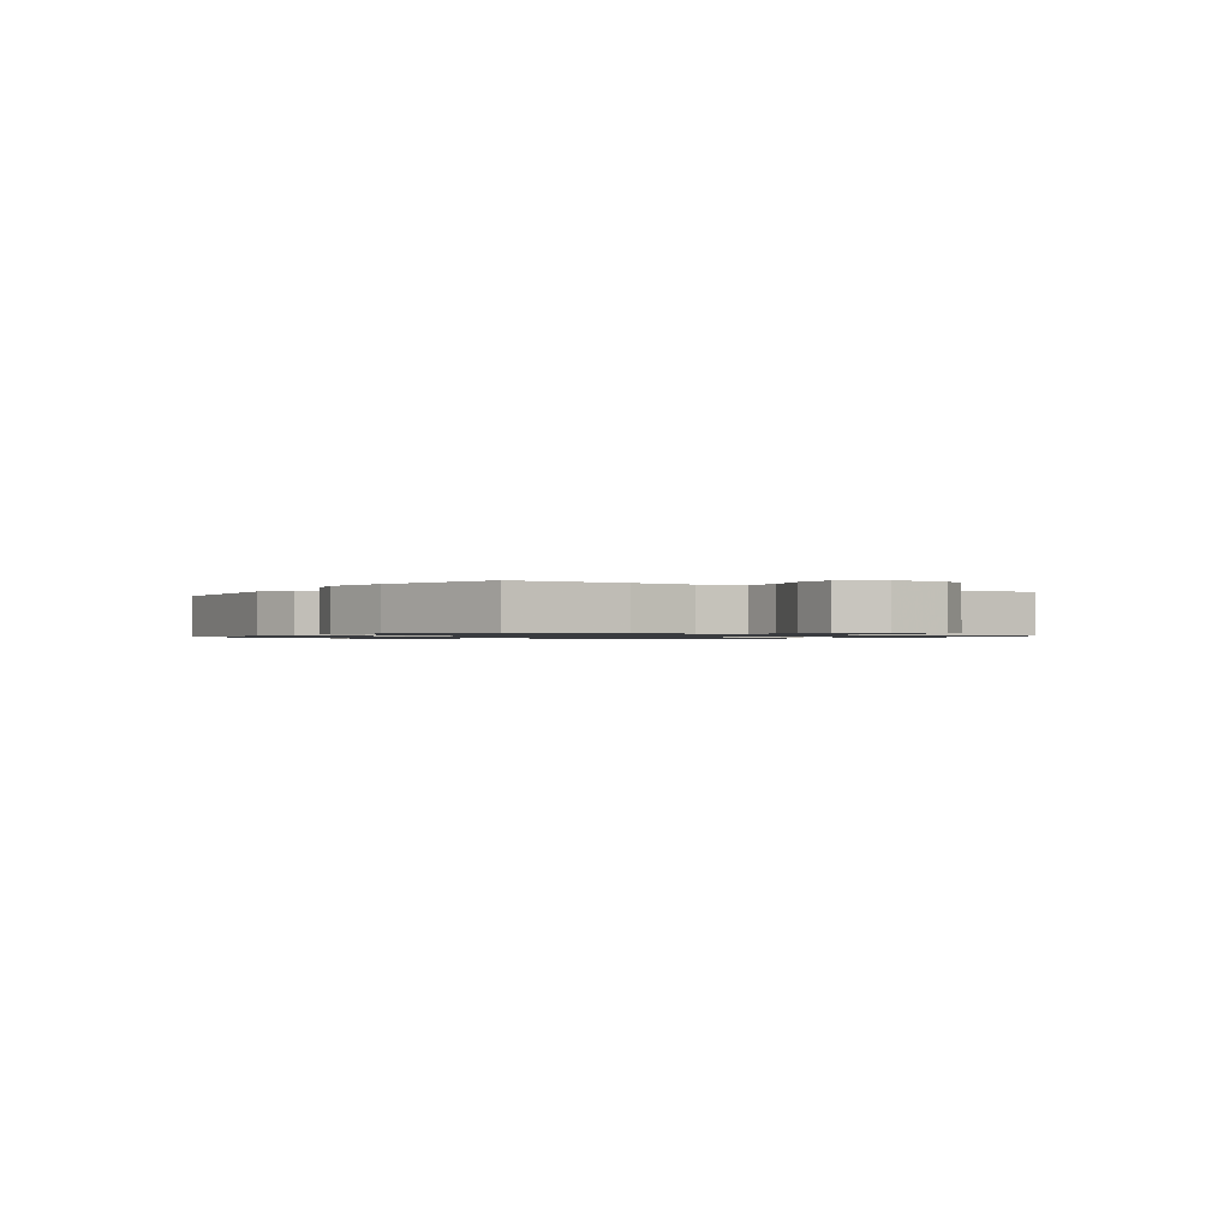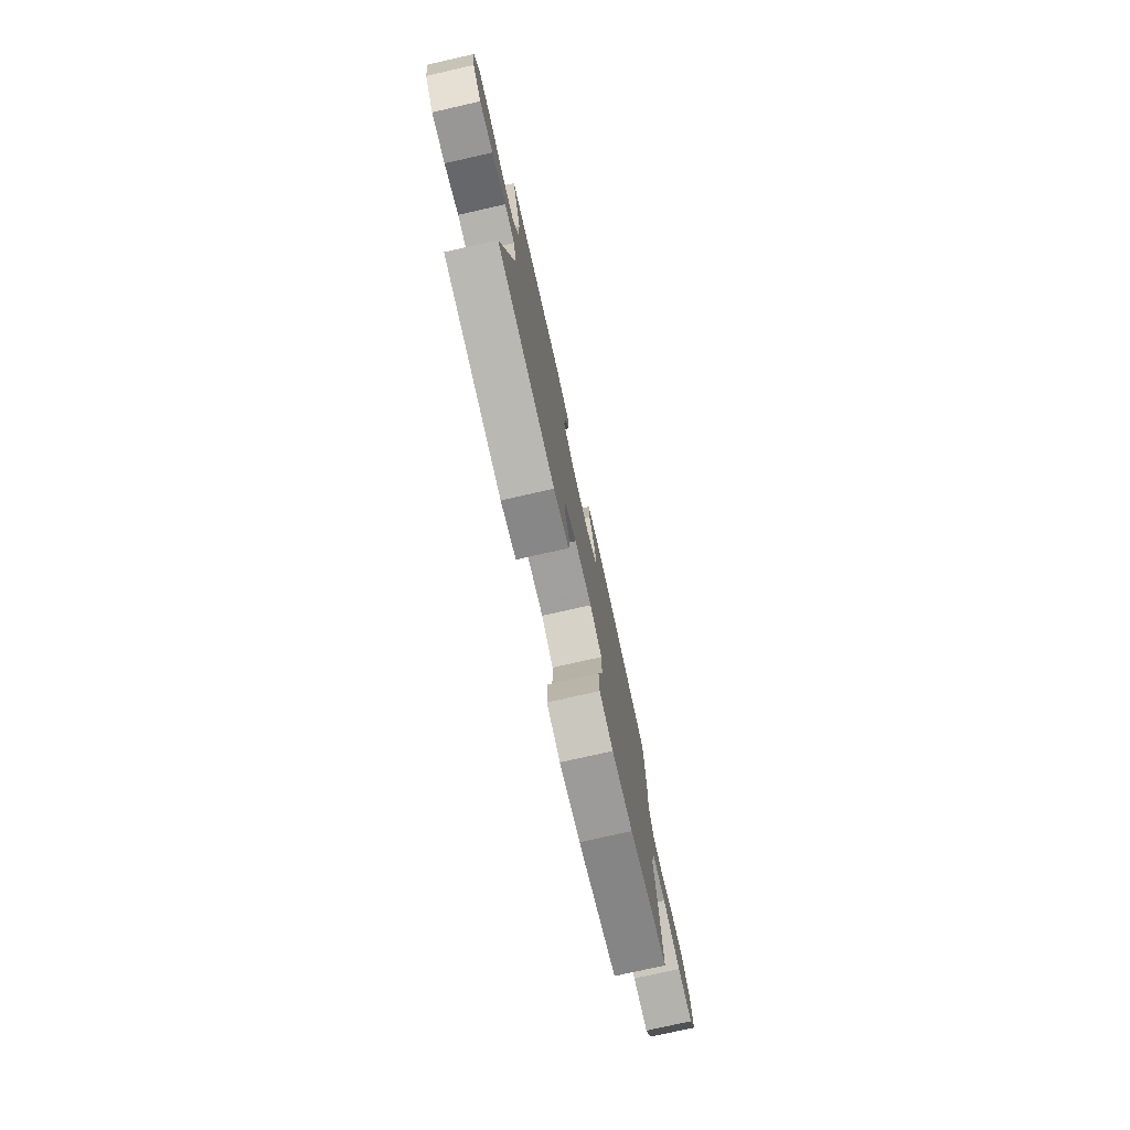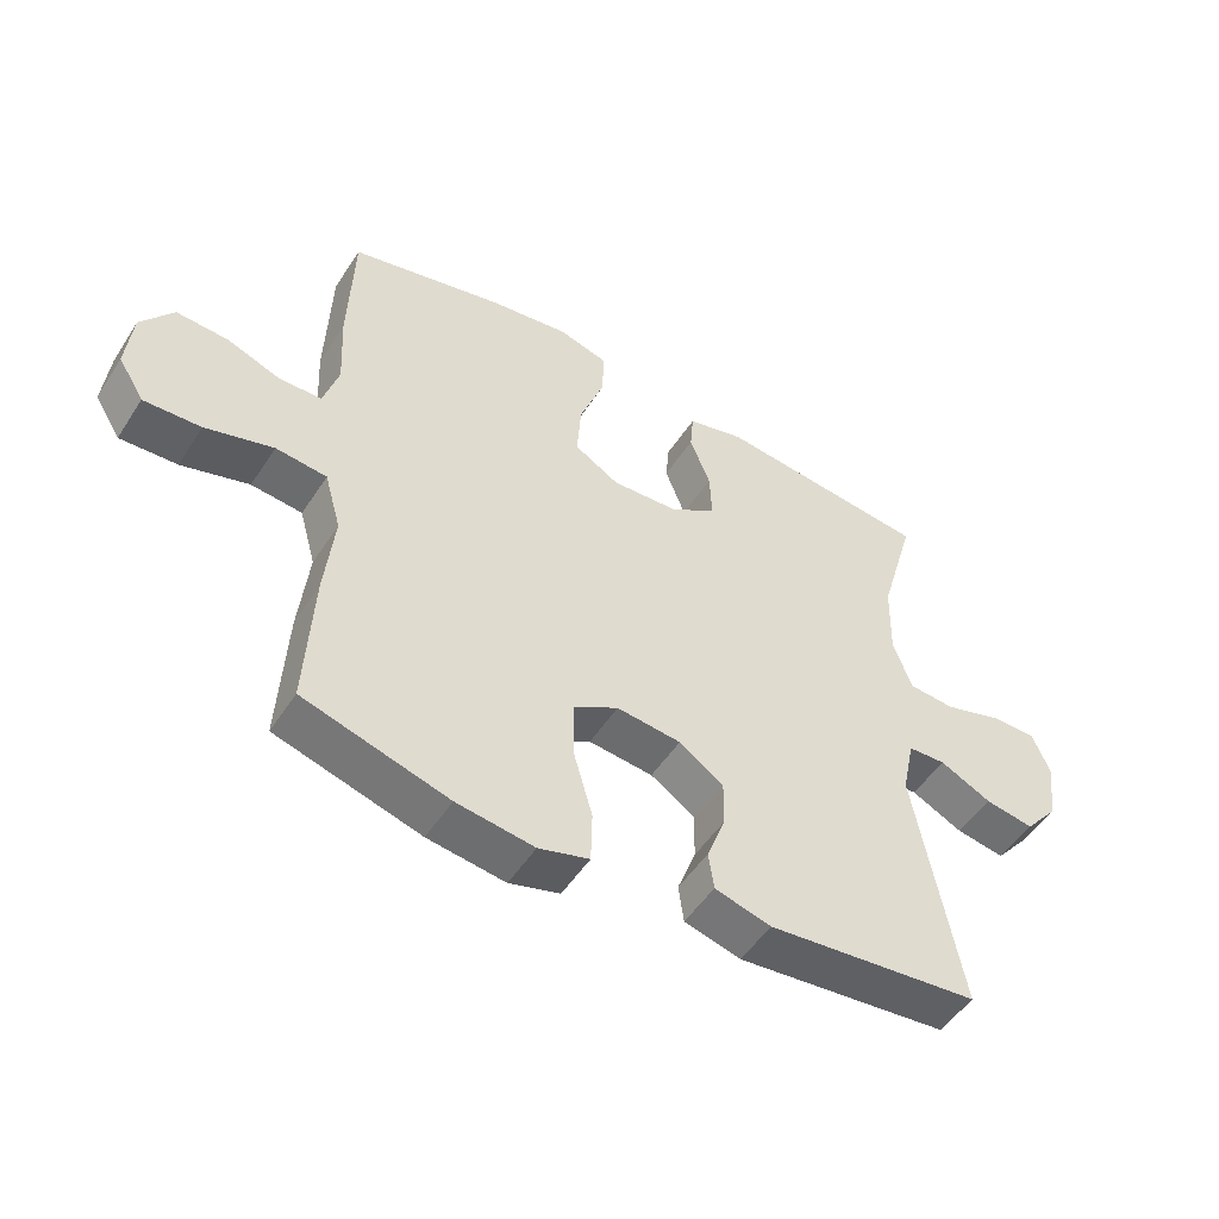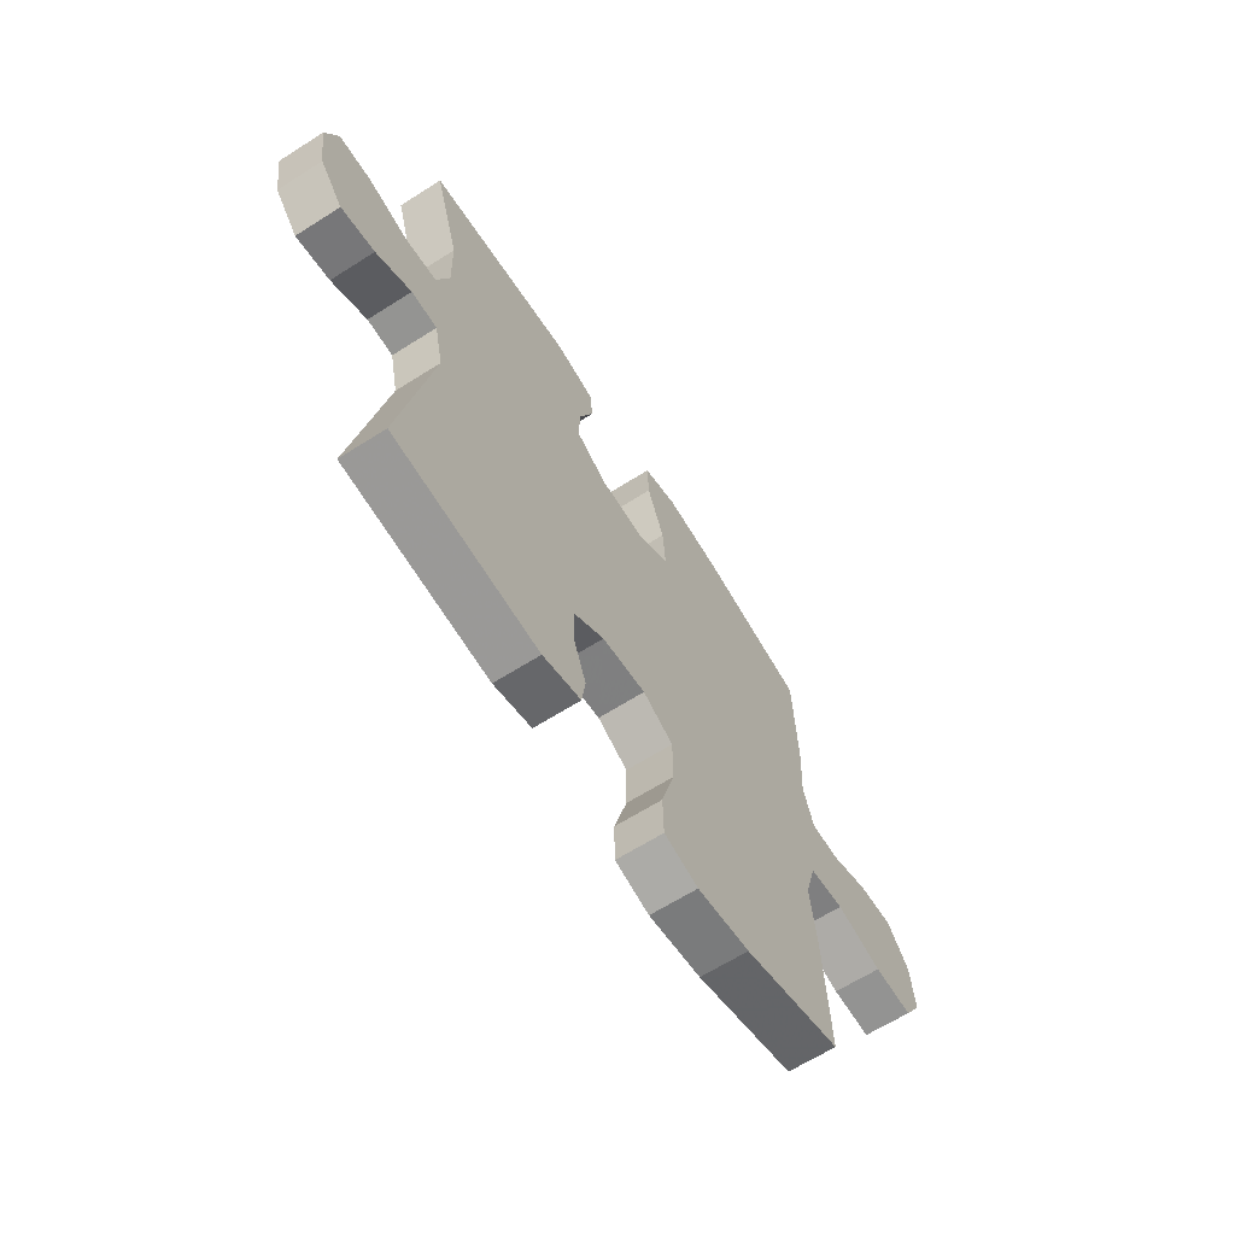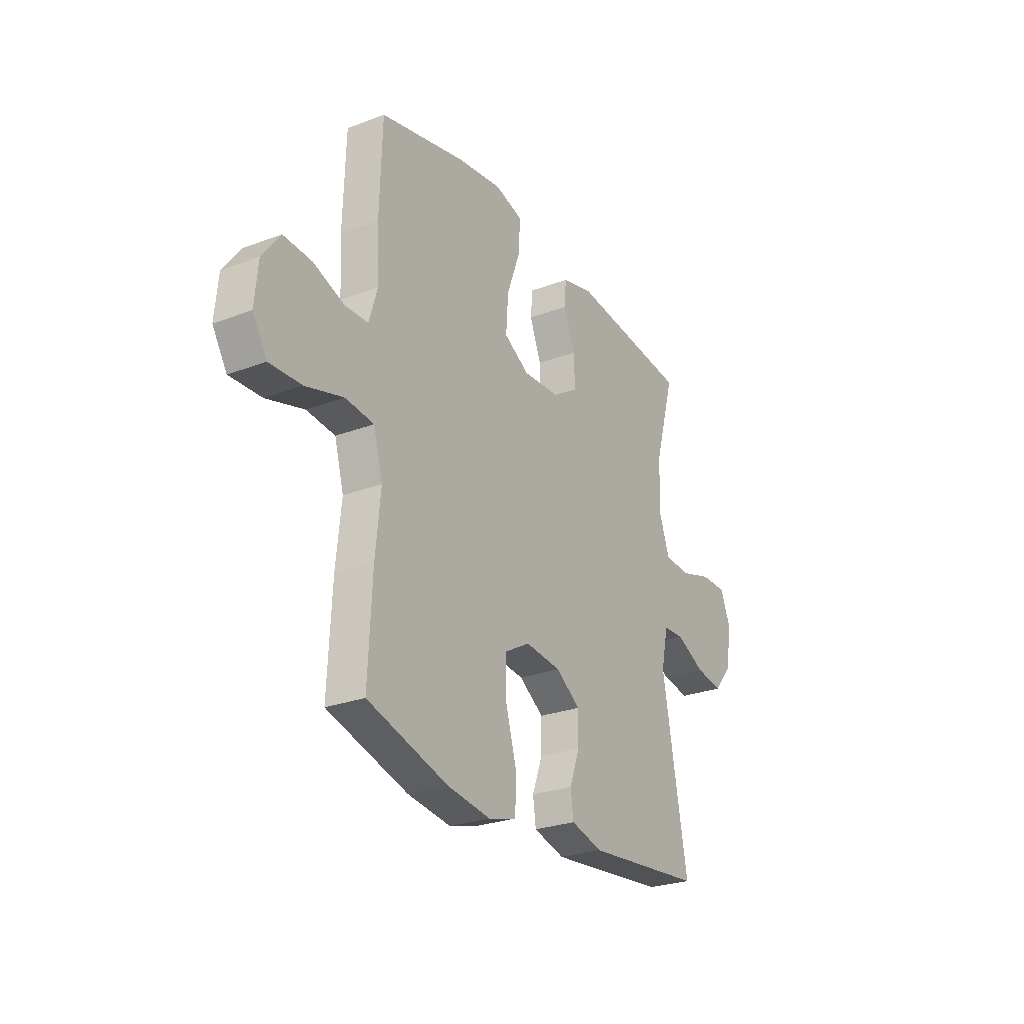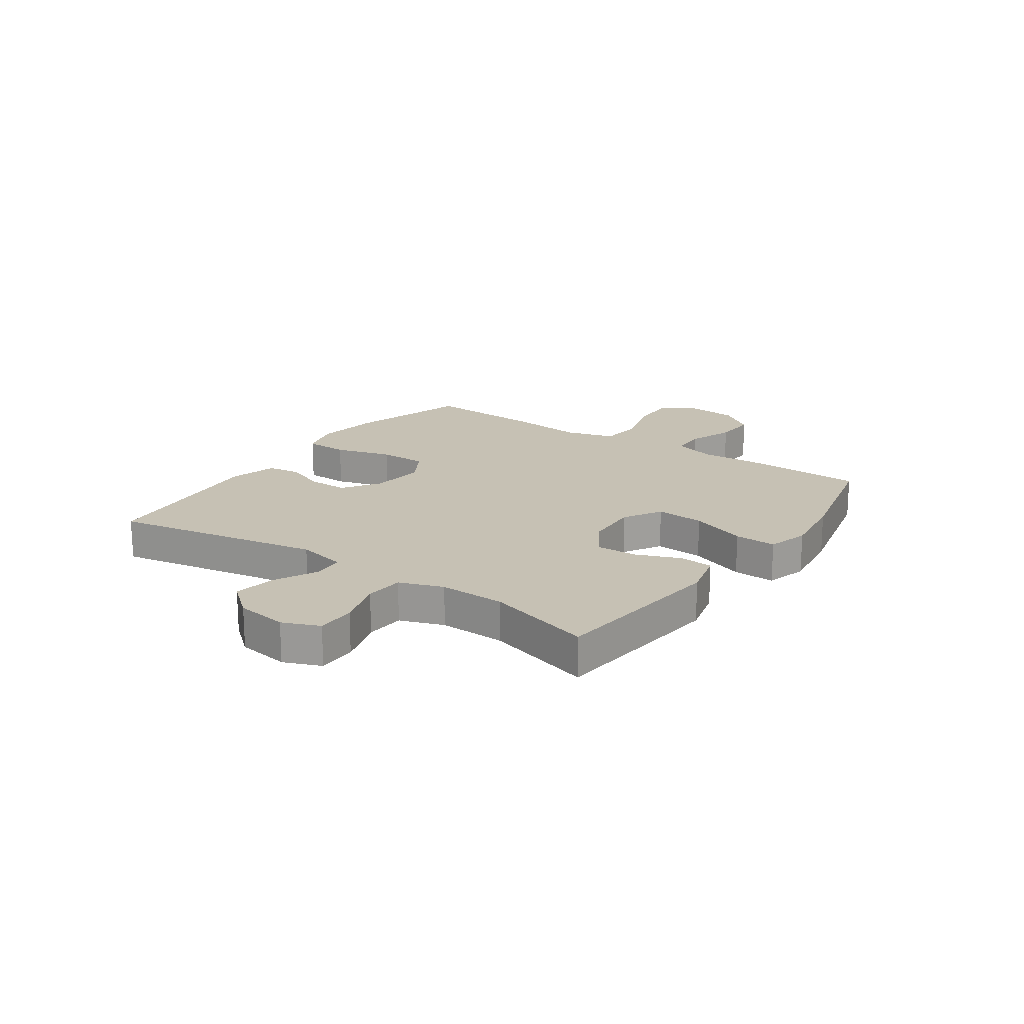
<metadata>
{"format":"obj","ext":"obj","renderer":"f3d","projection":"perspective","resolution":1024,"background":"white","views":[{"elev":-1.0,"azim":55.4,"up":"+Y"},{"elev":-77.1,"azim":-77.3,"up":"+Z"},{"elev":-51.0,"azim":148.0,"up":"+Z"},{"elev":-64.6,"azim":-57.4,"up":"+Z"},{"elev":-26.5,"azim":120.7,"up":"+Z"},{"elev":18.5,"azim":-55.2,"up":"+Y"}]}
</metadata>
<code>
v 0.5 0.07 0.5
v 0.507 0.07 0.293
v 0.501 0.07 0.175
v 0.524 0.07 0.099
v 0.587 0.07 0.097
v 0.67 0.07 0.127
v 0.747 0.07 0.131
v 0.795 0.07 0.066
v 0.804 0.07 -0.027
v 0.765 0.07 -0.09
v 0.679 0.07 -0.086
v 0.577 0.07 -0.056
v 0.5 0.07 -0.064
v 0.475 0.07 -0.153
v 0.489 0.07 -0.286
v 0.5 0.07 -0.5
v 0.282 0.07 -0.563
v 0.165 0.07 -0.579
v 0.089 0.07 -0.557
v 0.087 0.07 -0.479
v 0.116 0.07 -0.377
v 0.116 0.07 -0.29
v 0.049 0.07 -0.252
v -0.048 0.07 -0.262
v -0.115 0.07 -0.307
v -0.114 0.07 -0.378
v -0.086 0.07 -0.453
v -0.094 0.07 -0.51
v -0.179 0.07 -0.533
v -0.5 0.07 -0.5
v -0.432 0.07 -0.126
v -0.451 0.07 -0.037
v -0.508 0.07 -0.034
v -0.586 0.07 -0.072
v -0.66 0.07 -0.084
v -0.71 0.07 -0.024
v -0.724 0.07 0.069
v -0.697 0.07 0.135
v -0.627 0.07 0.135
v -0.54 0.07 0.108
v -0.47 0.07 0.113
v -0.442 0.07 0.191
v -0.445 0.07 0.309
v -0.5 0.07 0.5
v -0.177 0.07 0.534
v -0.091 0.07 0.512
v -0.086 0.07 0.452
v -0.117 0.07 0.373
v -0.12 0.07 0.299
v -0.05 0.07 0.254
v 0.05 0.07 0.248
v 0.118 0.07 0.288
v 0.112 0.07 0.375
v 0.075 0.07 0.476
v 0.072 0.07 0.551
v 0.147 0.07 0.572
v 0.268 0.07 0.555
v 0.5 0 0.5
v 0.507 0 0.293
v 0.501 0 0.175
v 0.524 0 0.099
v 0.587 0 0.097
v 0.67 0 0.127
v 0.747 0 0.131
v 0.795 0 0.066
v 0.804 0 -0.027
v 0.765 0 -0.09
v 0.679 0 -0.086
v 0.577 0 -0.056
v 0.5 0 -0.064
v 0.475 0 -0.153
v 0.489 0 -0.286
v 0.5 0 -0.5
v 0.282 0 -0.563
v 0.165 0 -0.579
v 0.089 0 -0.557
v 0.087 0 -0.479
v 0.116 0 -0.377
v 0.116 0 -0.29
v 0.049 0 -0.252
v -0.048 0 -0.262
v -0.115 0 -0.307
v -0.114 0 -0.378
v -0.086 0 -0.453
v -0.094 0 -0.51
v -0.179 0 -0.533
v -0.5 0 -0.5
v -0.432 0 -0.126
v -0.451 0 -0.037
v -0.508 0 -0.034
v -0.586 0 -0.072
v -0.66 0 -0.084
v -0.71 0 -0.024
v -0.724 0 0.069
v -0.697 0 0.135
v -0.627 0 0.135
v -0.54 0 0.108
v -0.47 0 0.113
v -0.442 0 0.191
v -0.445 0 0.309
v -0.5 0 0.5
v -0.177 0 0.534
v -0.091 0 0.512
v -0.086 0 0.452
v -0.117 0 0.373
v -0.12 0 0.299
v -0.05 0 0.254
v 0.05 0 0.248
v 0.118 0 0.288
v 0.112 0 0.375
v 0.075 0 0.476
v 0.072 0 0.551
v 0.147 0 0.572
v 0.268 0 0.555
f 1 2 3
f 57 1 3
f 56 57 3
f 55 56 3
f 54 55 3
f 53 54 3
f 52 53 3 4
f 51 52 4
f 50 51 4
f 46 47 48
f 45 46 48
f 44 45 48
f 43 44 48
f 42 43 48 49
f 41 42 49 50
f 38 39 40
f 37 38 40
f 36 37 40
f 35 36 40
f 34 35 40
f 33 34 40
f 32 33 40 41
f 41 50 4
f 32 41 4
f 31 32 4
f 29 30 31
f 28 29 31
f 27 28 31
f 26 27 31
f 19 20 21
f 18 19 21
f 17 18 21
f 16 17 21
f 15 16 21
f 14 15 21
f 13 14 21 22
f 10 11 12
f 9 10 12
f 8 9 12
f 7 8 12
f 6 7 12
f 5 6 12
f 5 12 13
f 13 22 23
f 5 13 23
f 4 5 23
f 25 26 31
f 24 25 31
f 4 23 24 31
f 60 59 58
f 60 58 114
f 60 114 113
f 60 113 112
f 60 112 111
f 60 111 110
f 61 60 110 109
f 61 109 108
f 61 108 107
f 105 104 103
f 105 103 102
f 105 102 101
f 105 101 100
f 106 105 100 99
f 107 106 99 98
f 97 96 95
f 97 95 94
f 97 94 93
f 97 93 92
f 97 92 91
f 97 91 90
f 98 97 90 89
f 61 107 98
f 61 98 89
f 61 89 88
f 88 87 86
f 88 86 85
f 88 85 84
f 88 84 83
f 78 77 76
f 78 76 75
f 78 75 74
f 78 74 73
f 78 73 72
f 78 72 71
f 79 78 71 70
f 69 68 67
f 69 67 66
f 69 66 65
f 69 65 64
f 69 64 63
f 69 63 62
f 70 69 62
f 80 79 70
f 80 70 62
f 80 62 61
f 88 83 82
f 88 82 81
f 88 81 80 61
f 1 58 59 2
f 2 59 60 3
f 3 60 61 4
f 4 61 62 5
f 5 62 63 6
f 6 63 64 7
f 7 64 65 8
f 8 65 66 9
f 9 66 67 10
f 10 67 68 11
f 11 68 69 12
f 12 69 70 13
f 13 70 71 14
f 14 71 72 15
f 15 72 73 16
f 16 73 74 17
f 17 74 75 18
f 18 75 76 19
f 19 76 77 20
f 20 77 78 21
f 21 78 79 22
f 22 79 80 23
f 23 80 81 24
f 24 81 82 25
f 25 82 83 26
f 26 83 84 27
f 27 84 85 28
f 28 85 86 29
f 29 86 87 30
f 30 87 88 31
f 31 88 89 32
f 32 89 90 33
f 33 90 91 34
f 34 91 92 35
f 35 92 93 36
f 36 93 94 37
f 37 94 95 38
f 38 95 96 39
f 39 96 97 40
f 40 97 98 41
f 41 98 99 42
f 42 99 100 43
f 43 100 101 44
f 44 101 102 45
f 45 102 103 46
f 46 103 104 47
f 47 104 105 48
f 48 105 106 49
f 49 106 107 50
f 50 107 108 51
f 51 108 109 52
f 52 109 110 53
f 53 110 111 54
f 54 111 112 55
f 55 112 113 56
f 56 113 114 57
f 57 114 58 1

</code>
